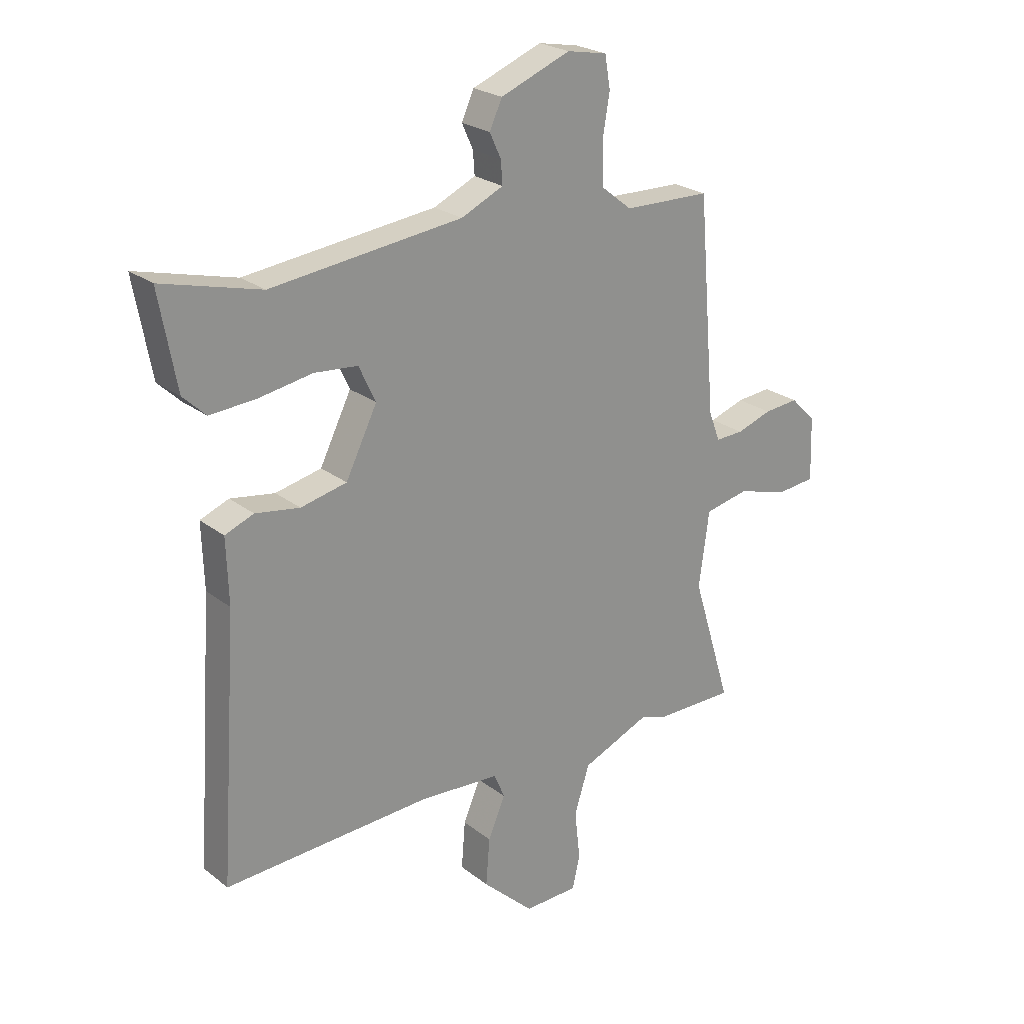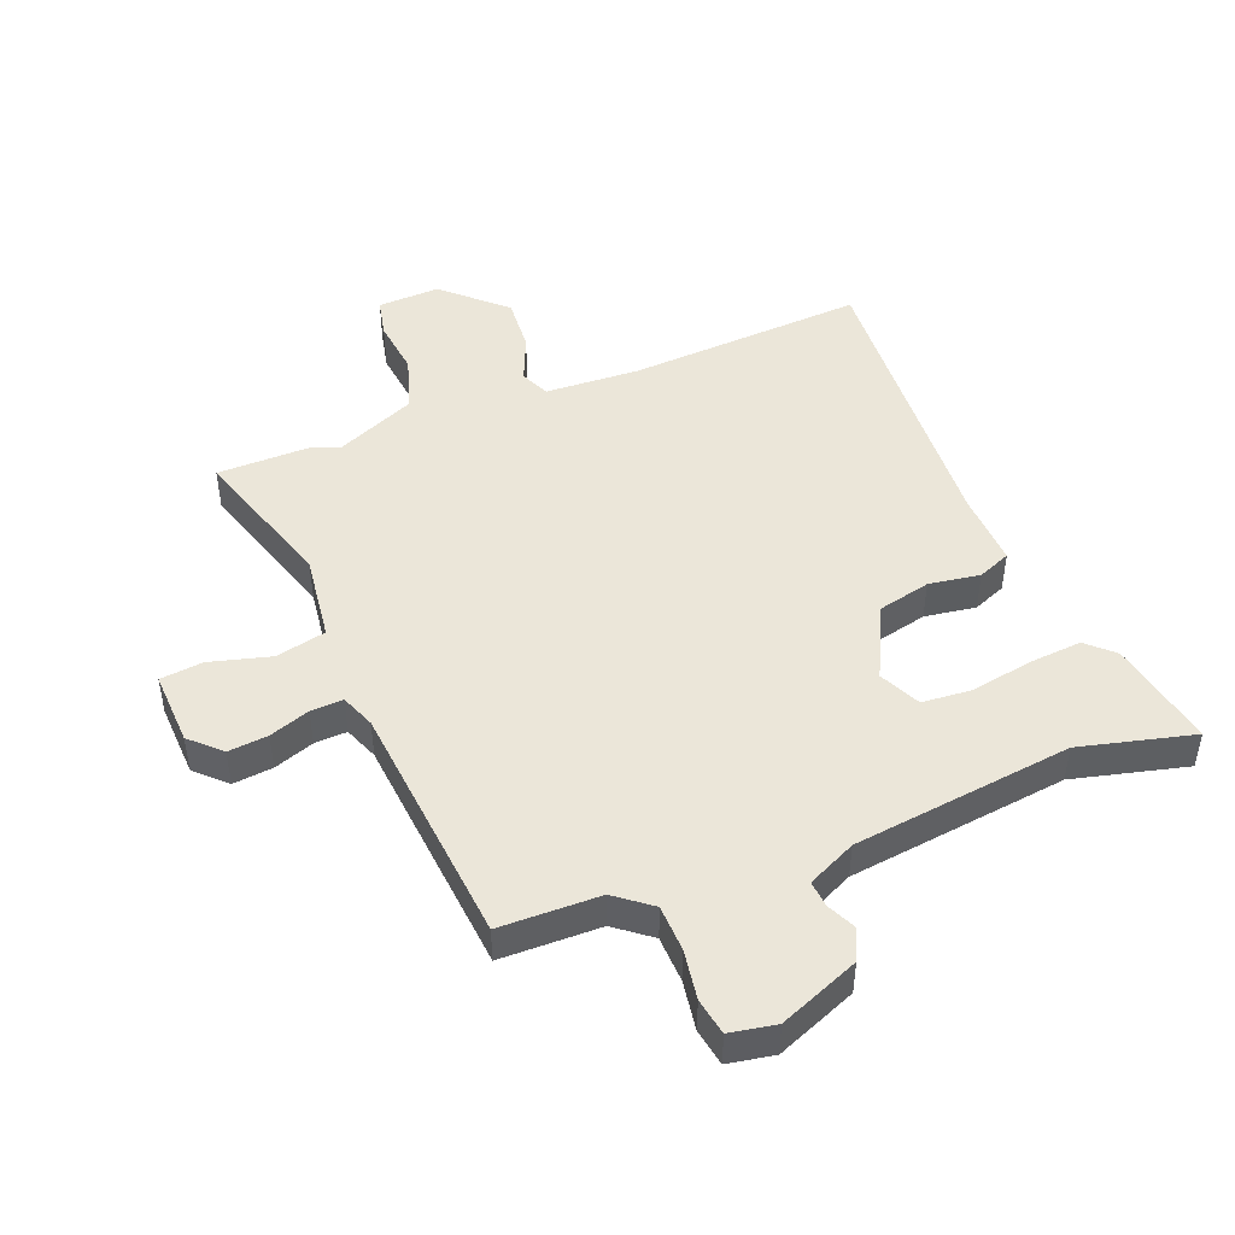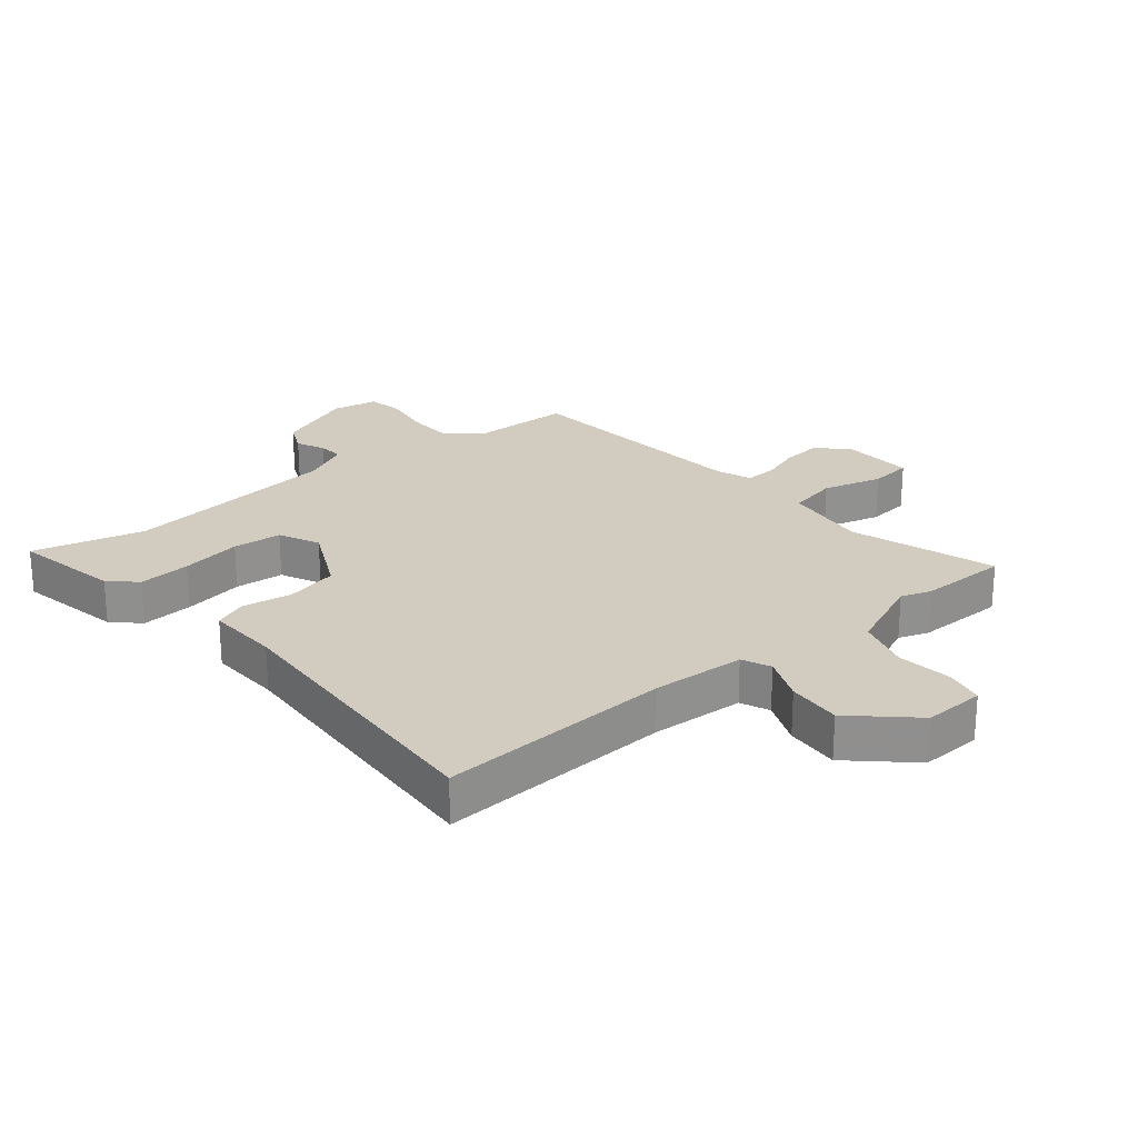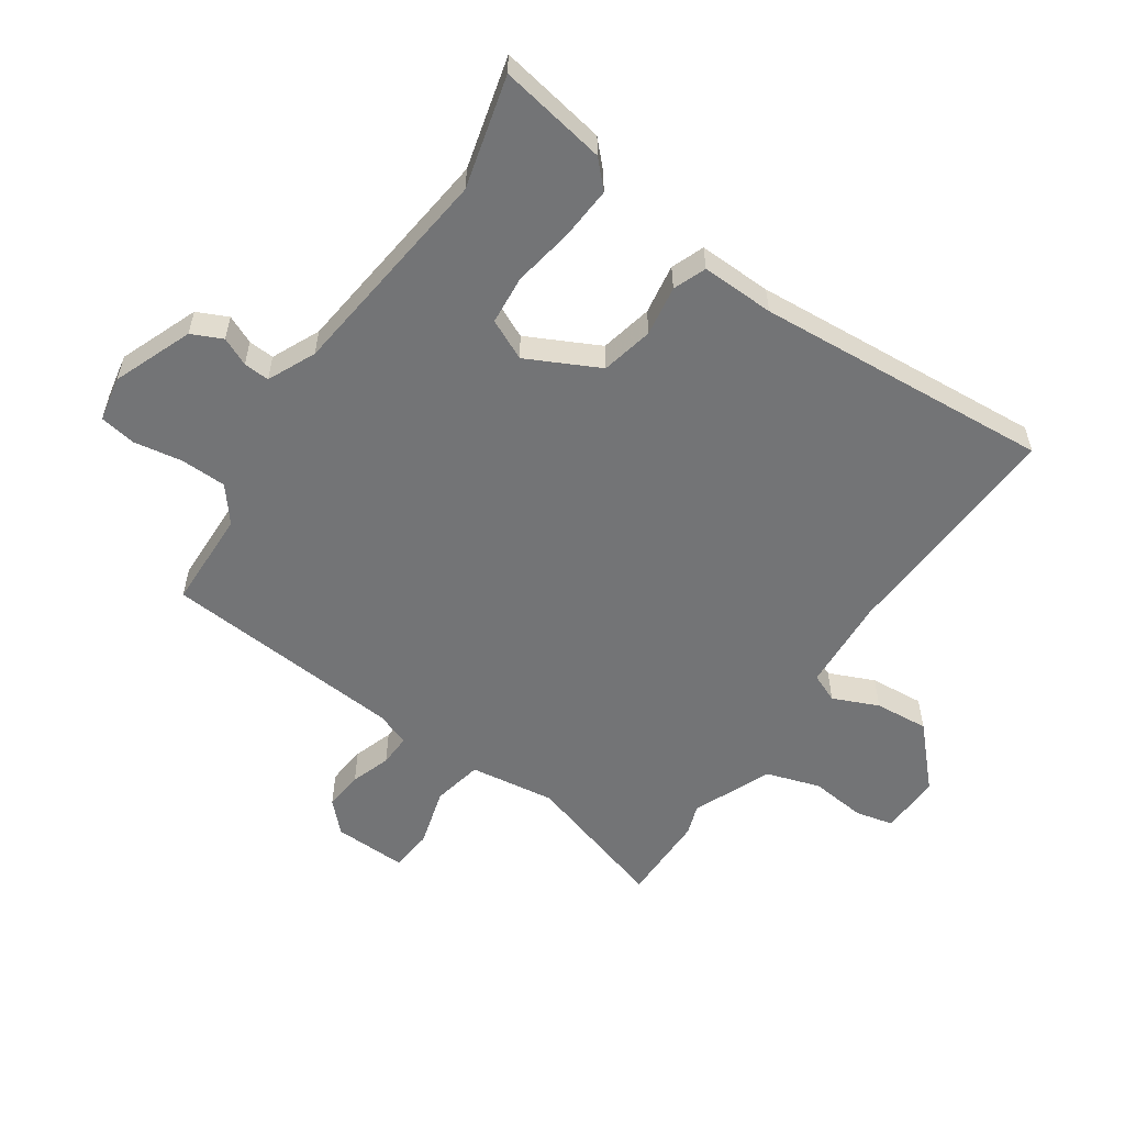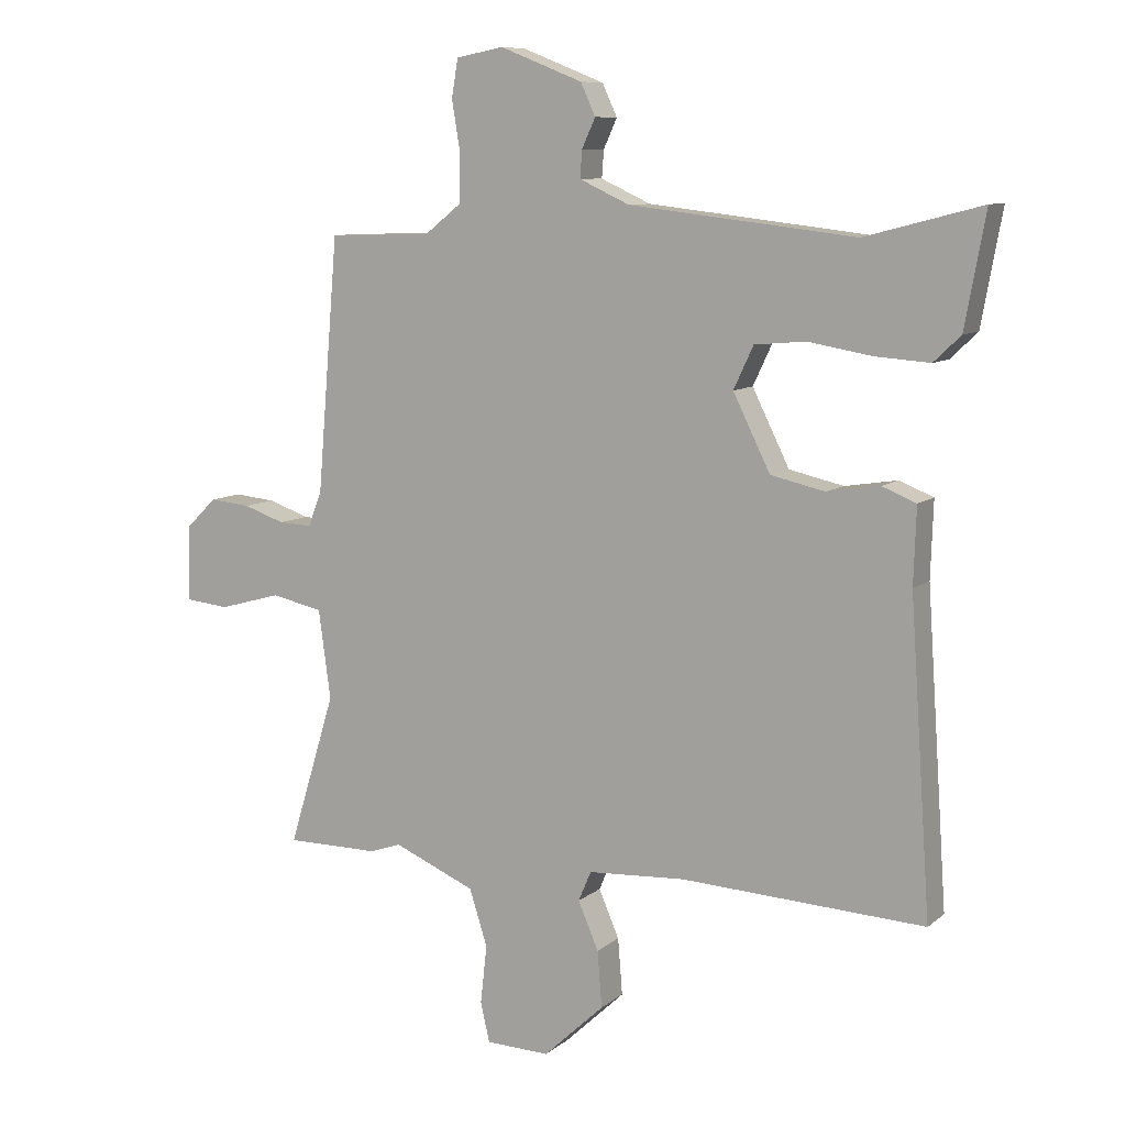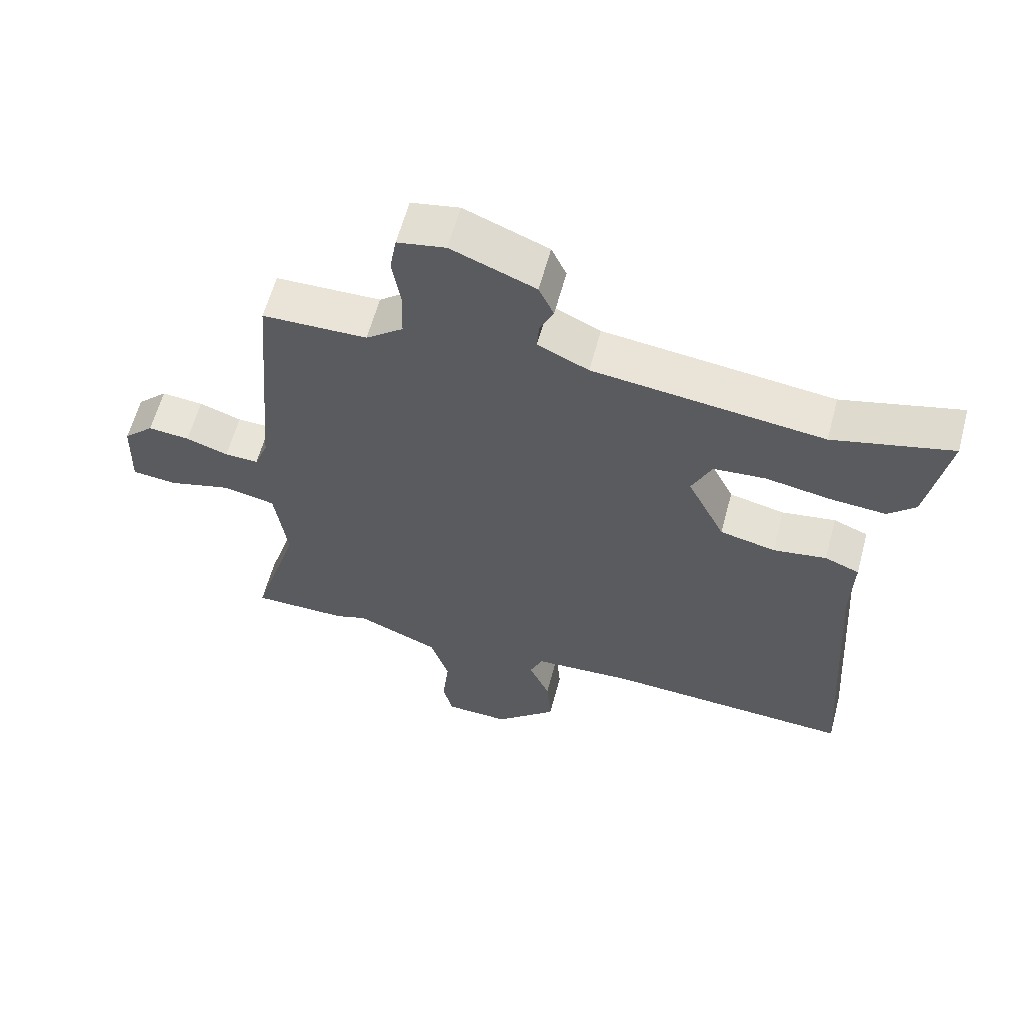
<metadata>
{"format":"obj","ext":"obj","renderer":"f3d","projection":"perspective","resolution":1024,"background":"white","views":[{"elev":23.9,"azim":141.8,"up":"+Z"},{"elev":47.2,"azim":-22.0,"up":"+Y"},{"elev":24.2,"azim":140.1,"up":"+Y"},{"elev":-56.1,"azim":55.9,"up":"+Y"},{"elev":9.1,"azim":27.5,"up":"+Z"},{"elev":60.7,"azim":15.0,"up":"+Z"}]}
</metadata>
<code>
v 0.378 0.07 0.469
v 0.56 0.07 0.516
v 0.528 0.07 0.341
v 0.486 0.07 0.301
v 0.401 0.07 0.307
v 0.302 0.07 0.324
v 0.222 0.07 0.317
v 0.191 0.07 0.251
v 0.249 0.07 0.134
v 0.334 0.07 0.115
v 0.416 0.07 0.128
v 0.469 0.07 0.107
v 0.465 0.07 -0.012
v 0.498 0.07 -0.493
v 0.118 0.07 -0.474
v -0.034 0.07 -0.483
v -0.054 0.07 -0.53
v -0.022 0.07 -0.604
v -0.015 0.07 -0.692
v -0.11 0.07 -0.781
v -0.21 0.07 -0.778
v -0.224 0.07 -0.716
v -0.214 0.07 -0.625
v -0.242 0.07 -0.537
v -0.37 0.07 -0.483
v -0.419 0.07 -0.5
v -0.565 0.07 -0.5
v -0.492 0.07 -0.262
v -0.511 0.07 -0.123
v -0.592 0.07 -0.106
v -0.689 0.07 -0.133
v -0.758 0.07 -0.126
v -0.754 0.07 -0.007
v -0.707 0.07 0.039
v -0.643 0.07 0.033
v -0.578 0.07 0.011
v -0.526 0.07 0.009
v -0.505 0.07 0.064
v -0.472 0.07 0.459
v -0.311 0.07 0.463
v -0.254 0.07 0.508
v -0.252 0.07 0.583
v -0.265 0.07 0.662
v -0.255 0.07 0.721
v -0.181 0.07 0.735
v -0.052 0.07 0.684
v -0.029 0.07 0.634
v -0.05 0.07 0.588
v -0.053 0.07 0.546
v 0.025 0.07 0.51
v 0.378 0 0.469
v 0.56 0 0.516
v 0.528 0 0.341
v 0.486 0 0.301
v 0.401 0 0.307
v 0.302 0 0.324
v 0.222 0 0.317
v 0.191 0 0.251
v 0.249 0 0.134
v 0.334 0 0.115
v 0.416 0 0.128
v 0.469 0 0.107
v 0.465 0 -0.012
v 0.498 0 -0.493
v 0.118 0 -0.474
v -0.034 0 -0.483
v -0.054 0 -0.53
v -0.022 0 -0.604
v -0.015 0 -0.692
v -0.11 0 -0.781
v -0.21 0 -0.778
v -0.224 0 -0.716
v -0.214 0 -0.625
v -0.242 0 -0.537
v -0.37 0 -0.483
v -0.419 0 -0.5
v -0.565 0 -0.5
v -0.492 0 -0.262
v -0.511 0 -0.123
v -0.592 0 -0.106
v -0.689 0 -0.133
v -0.758 0 -0.126
v -0.754 0 -0.007
v -0.707 0 0.039
v -0.643 0 0.033
v -0.578 0 0.011
v -0.526 0 0.009
v -0.505 0 0.064
v -0.472 0 0.459
v -0.311 0 0.463
v -0.254 0 0.508
v -0.252 0 0.583
v -0.265 0 0.662
v -0.255 0 0.721
v -0.181 0 0.735
v -0.052 0 0.684
v -0.029 0 0.634
v -0.05 0 0.588
v -0.053 0 0.546
v 0.025 0 0.51
f 45 46 47 48
f 45 48 49
f 42 43 44 45
f 41 42 45 49
f 40 41 49 50
f 38 39 40
f 37 38 40 50
f 33 34 35 36
f 33 36 37
f 30 31 32 33
f 29 30 33 37
f 28 29 37 50
f 25 26 27 28
f 24 25 28 50
f 20 21 22 23
f 17 18 19 20
f 17 20 23 24
f 13 14 15
f 13 15 16
f 10 11 12 13
f 9 10 13 16
f 8 9 16
f 3 4 5 6
f 1 2 3 6
f 1 6 7
f 50 1 7
f 24 50 7 8
f 8 16 17 24
f 98 97 96 95
f 99 98 95
f 95 94 93 92
f 99 95 92 91
f 100 99 91 90
f 90 89 88
f 100 90 88 87
f 86 85 84 83
f 87 86 83
f 83 82 81 80
f 87 83 80 79
f 100 87 79 78
f 78 77 76 75
f 100 78 75 74
f 73 72 71 70
f 70 69 68 67
f 74 73 70 67
f 65 64 63
f 66 65 63
f 63 62 61 60
f 66 63 60 59
f 66 59 58
f 56 55 54 53
f 56 53 52 51
f 57 56 51
f 57 51 100
f 58 57 100 74
f 74 67 66 58
f 1 51 52 2
f 2 52 53 3
f 3 53 54 4
f 4 54 55 5
f 5 55 56 6
f 6 56 57 7
f 7 57 58 8
f 8 58 59 9
f 9 59 60 10
f 10 60 61 11
f 11 61 62 12
f 12 62 63 13
f 13 63 64 14
f 14 64 65 15
f 15 65 66 16
f 16 66 67 17
f 17 67 68 18
f 18 68 69 19
f 19 69 70 20
f 20 70 71 21
f 21 71 72 22
f 22 72 73 23
f 23 73 74 24
f 24 74 75 25
f 25 75 76 26
f 26 76 77 27
f 27 77 78 28
f 28 78 79 29
f 29 79 80 30
f 30 80 81 31
f 31 81 82 32
f 32 82 83 33
f 33 83 84 34
f 34 84 85 35
f 35 85 86 36
f 36 86 87 37
f 37 87 88 38
f 38 88 89 39
f 39 89 90 40
f 40 90 91 41
f 41 91 92 42
f 42 92 93 43
f 43 93 94 44
f 44 94 95 45
f 45 95 96 46
f 46 96 97 47
f 47 97 98 48
f 48 98 99 49
f 49 99 100 50
f 50 100 51 1

</code>
